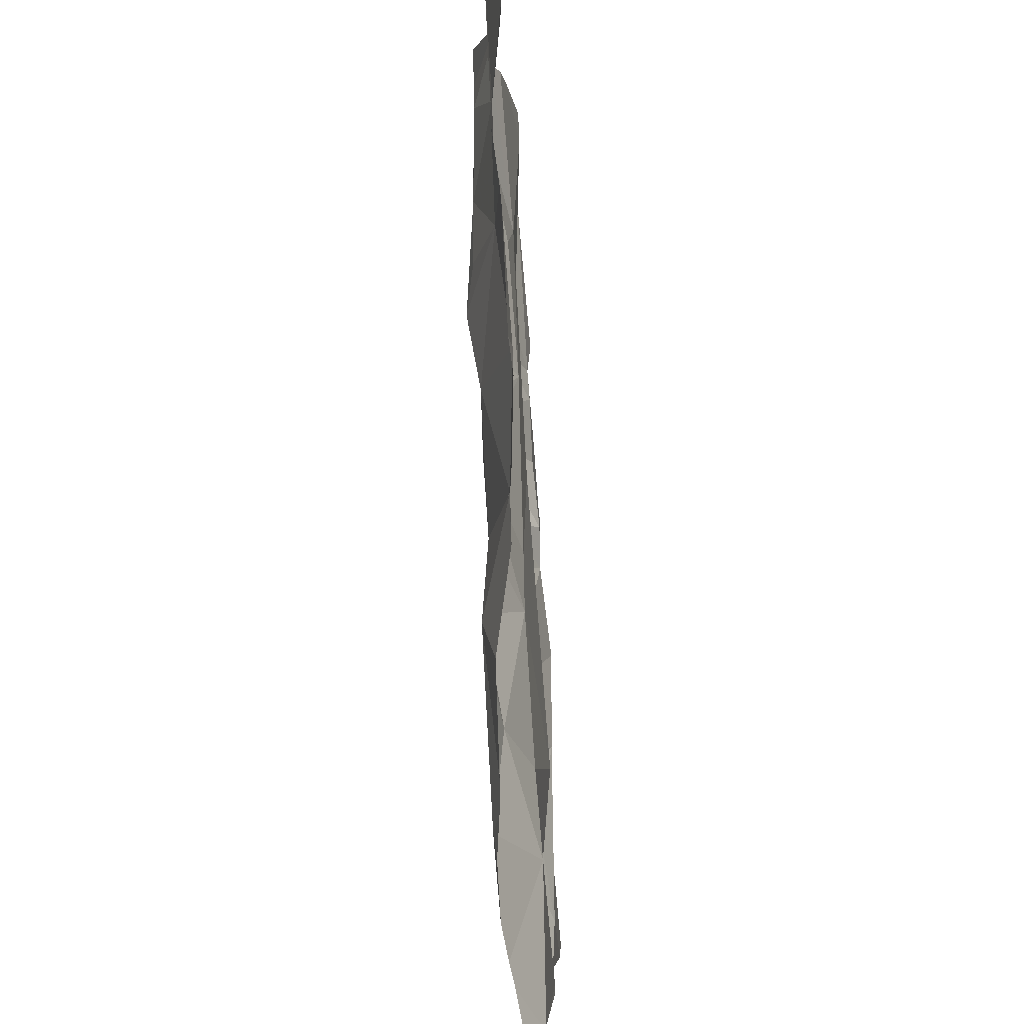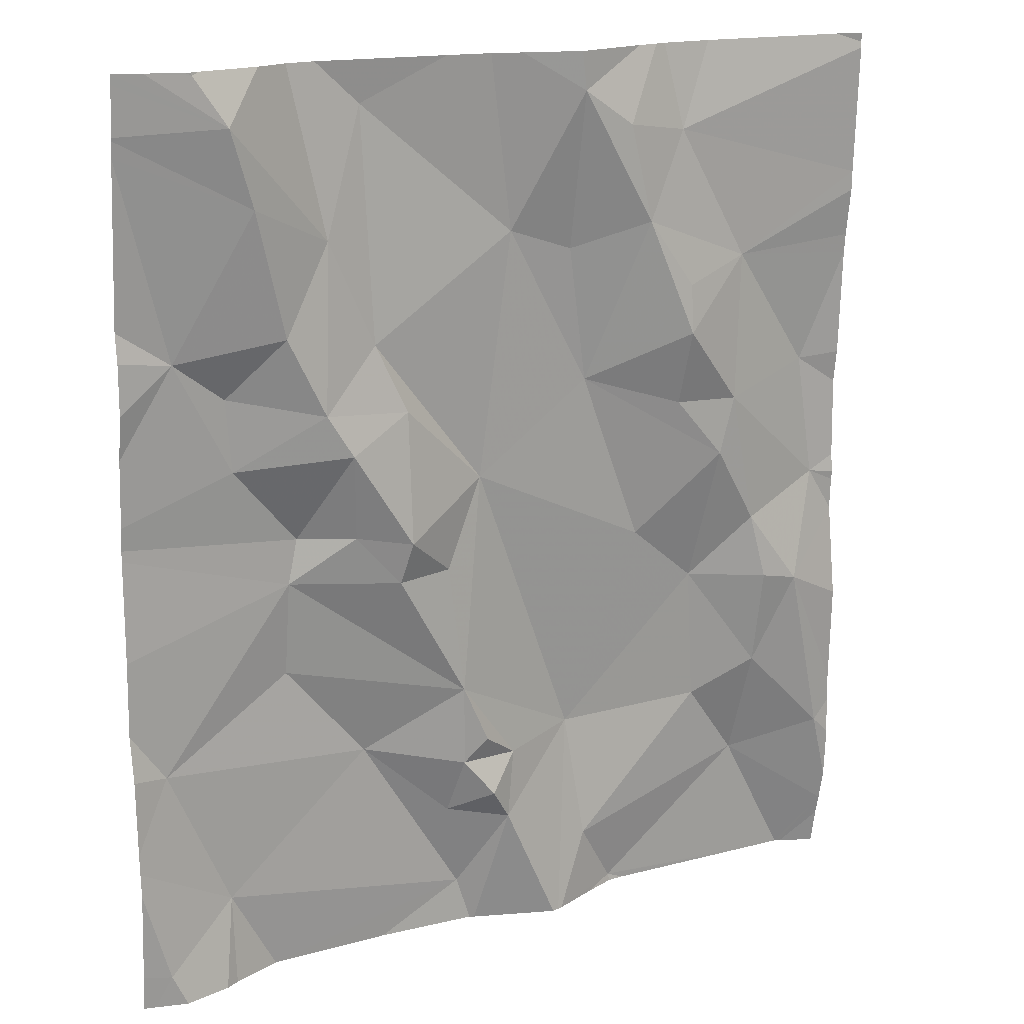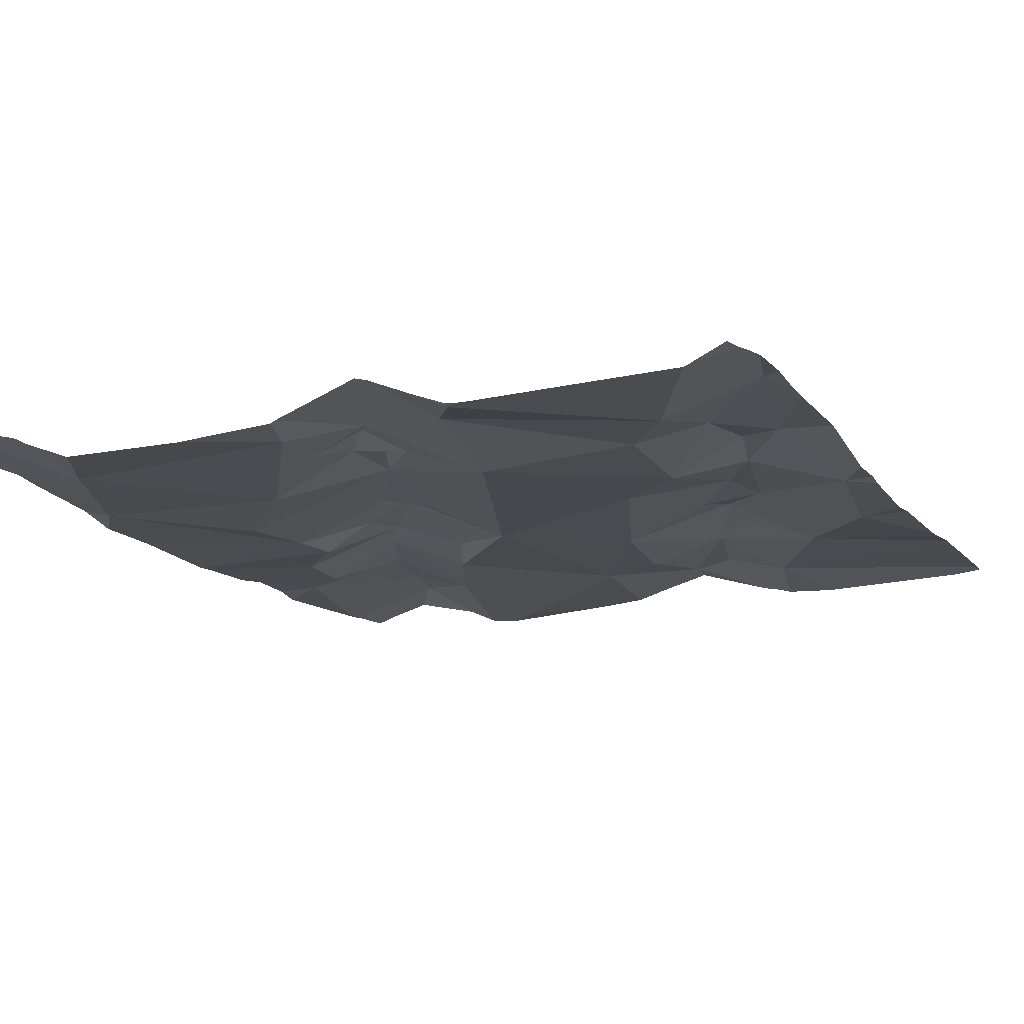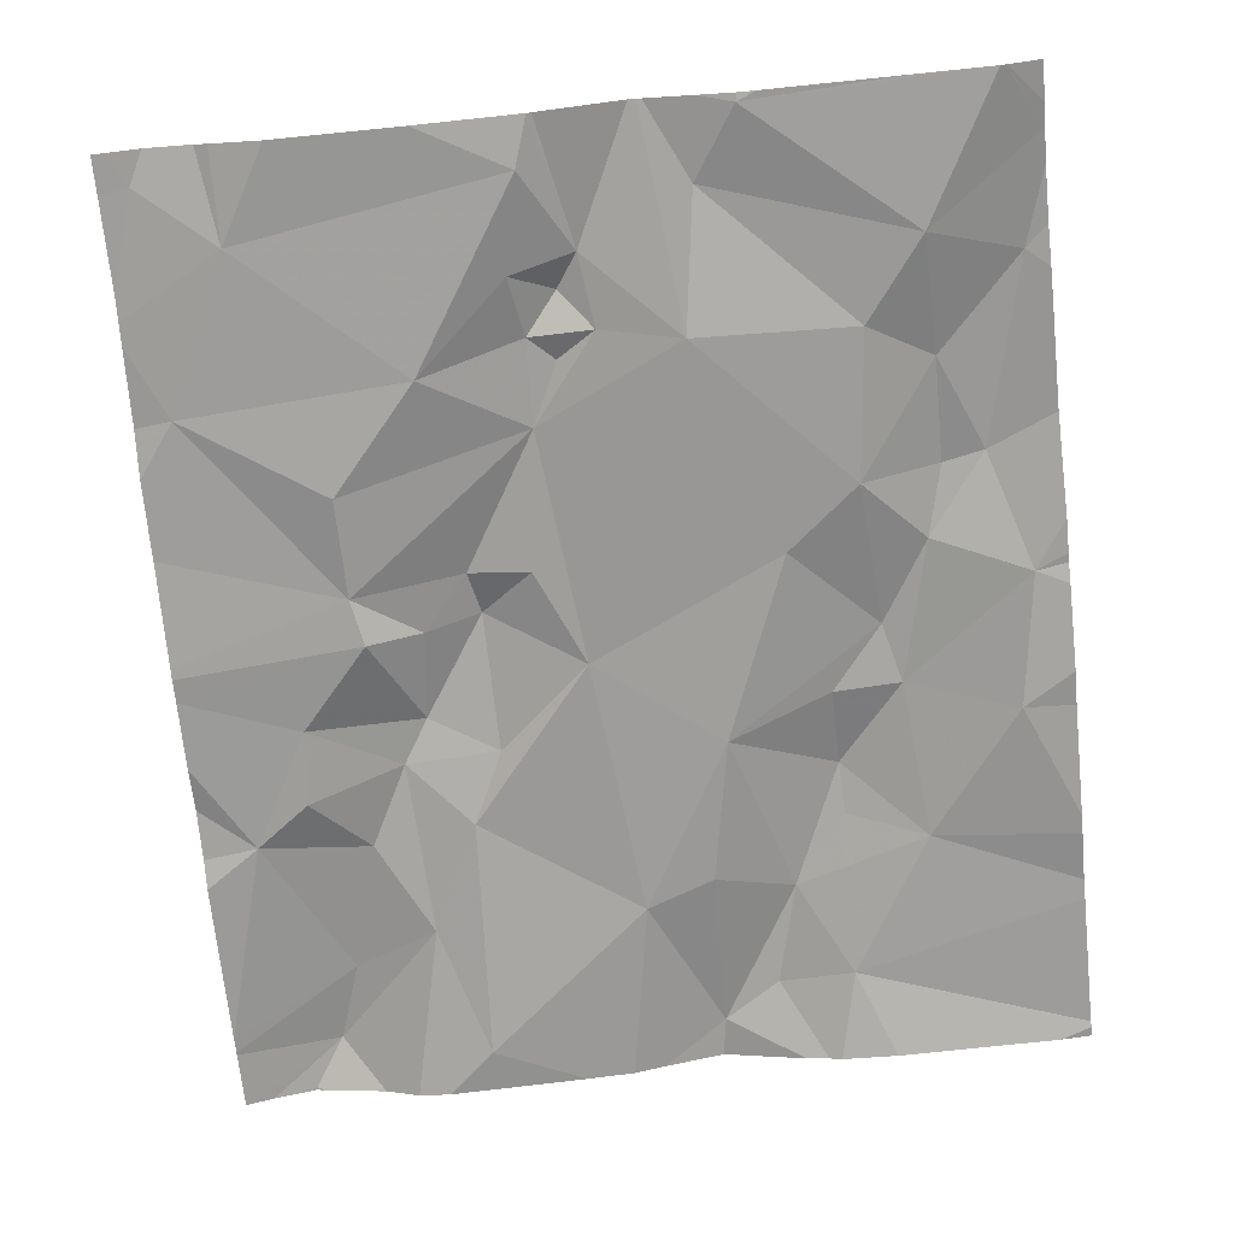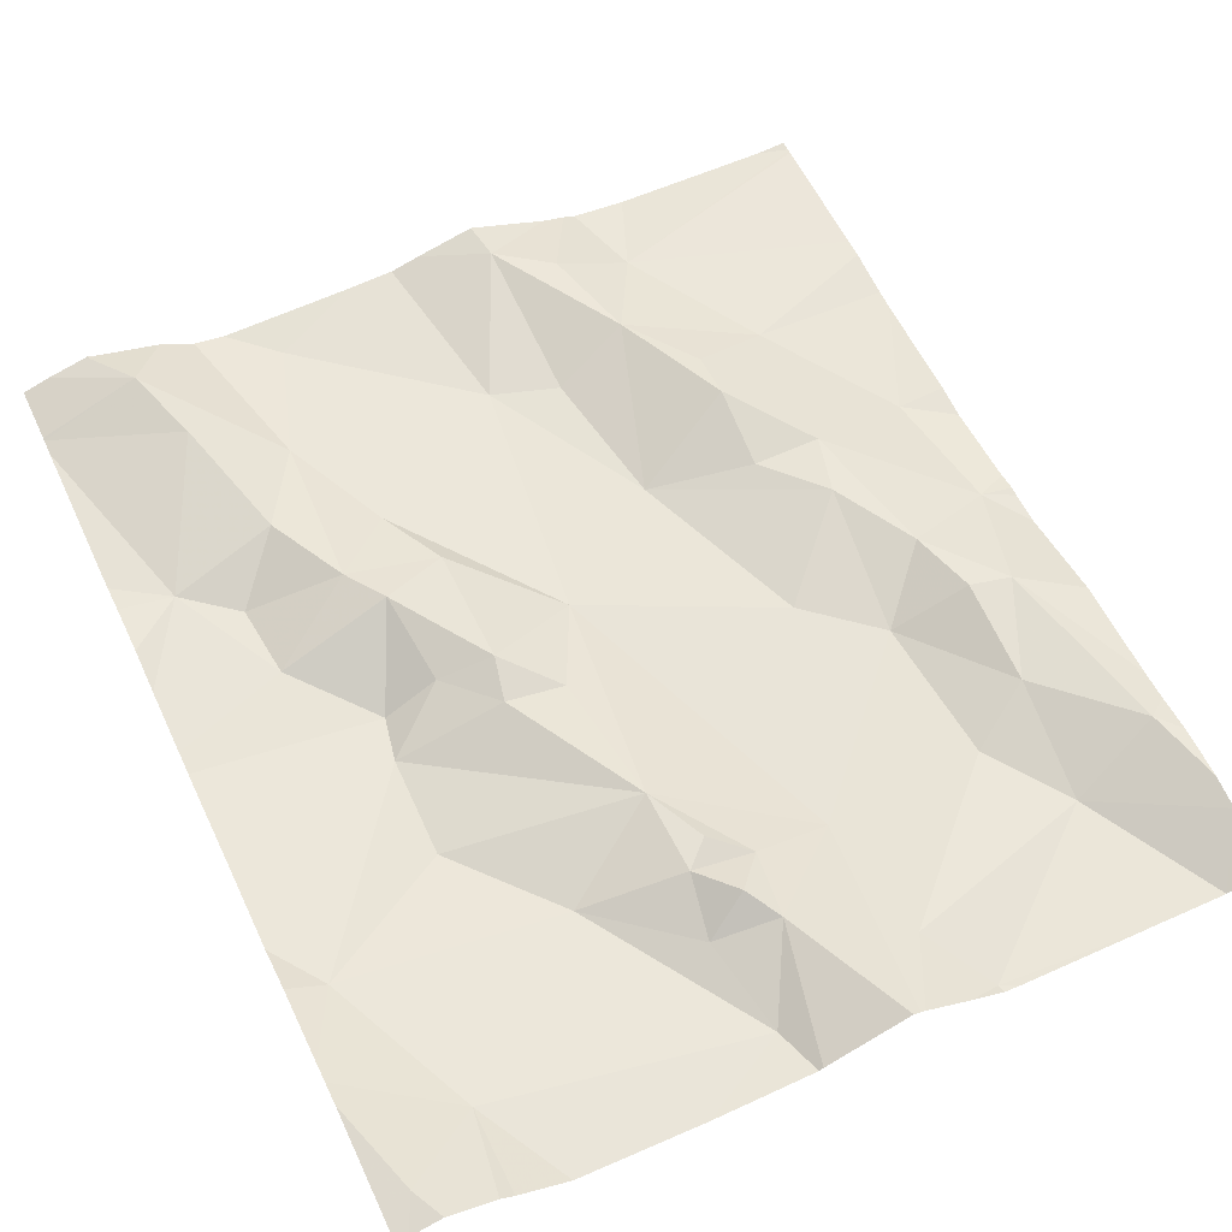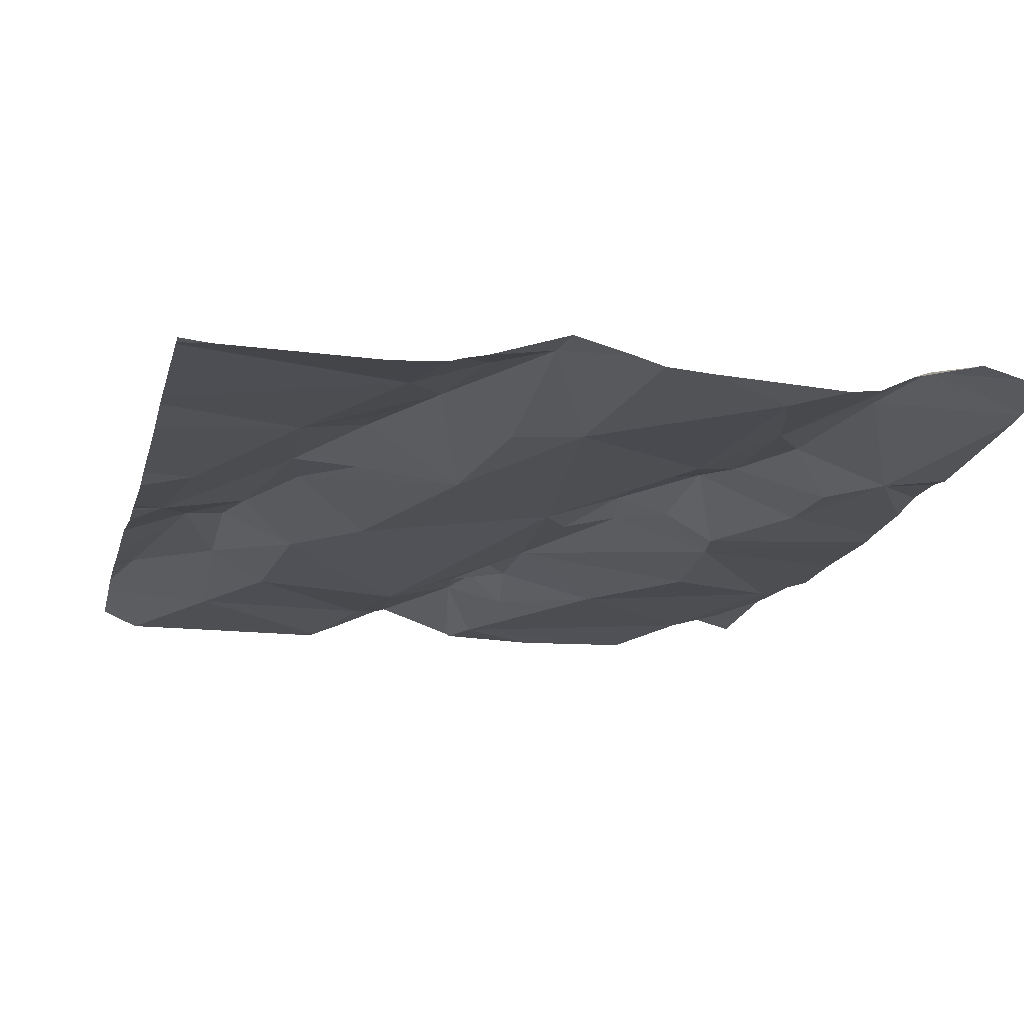
<metadata>
{"format":"obj","ext":"obj","renderer":"f3d","projection":"perspective","resolution":1024,"background":"white","views":[{"elev":-4.1,"azim":93.0,"up":"+Y"},{"elev":16.6,"azim":-28.1,"up":"+Y"},{"elev":-17.0,"azim":24.7,"up":"+Z"},{"elev":-73.7,"azim":5.8,"up":"+Z"},{"elev":55.7,"azim":-25.2,"up":"+Z"},{"elev":-15.5,"azim":166.1,"up":"+Z"}]}
</metadata>
<code>
v -90.32 282.2 500.8
v -90.42 282.2 500.9
v -90.53 282.2 500.8
v -90.05 282.7 500.9
v -90.36 282.2 500.8
v -90.27 283.1 500.9
v -90.41 282.2 500.9
v -90.85 282.2 500.9
v -90.07 282.8 500.9
v -90.18 283 500.9
v -90.2 282.8 500.9
v -90.06 282.2 500.8
v -90.32 282.2 500.8
v -90.15 282.2 500.8
v -90.04 282.3 500.9
v -90.87 282.2 500.9
v -90.15 282.3 500.8
v -90.14 282.4 500.9
v -90.3 282.2 500.8
v -90.09 282.6 500.9
v -90.14 282.6 500.9
v -90.23 282.6 500.9
v -90.21 282.4 500.8
v -90.16 282.6 500.9
v -90.79 282.2 500.8
v -90.06 282.2 500.8
v -90.05 283.2 500.9
v -90.65 282.2 500.8
v -90.56 282.4 500.9
v -90.53 282.4 500.9
v -90.39 282.4 500.8
v -90.85 282.3 500.8
v -90.67 282.4 500.8
v -90.49 283 500.9
v -90.53 283.2 500.9
v -90.67 282.9 500.9
v -90.68 283.2 500.9
v -90.21 282.7 500.9
v -90.93 282.4 500.9
v -90.83 283.1 500.9
v -90.02 282.7 500.9
v -90.77 282.5 500.8
v -90.77 282.6 500.9
v -90.63 282.8 500.9
v -90.53 282.7 500.9
v -90.37 282.2 500.8
v -90.02 282.4 500.9
v -90.94 282.2 500.9
v -90.74 282.8 500.9
v -90.84 282.8 500.9
v -90.02 282.2 500.9
v -90.73 283 500.9
v -90.86 283.2 500.9
v -90.31 282.6 500.9
v -90.39 282.8 500.9
v -90.7 282.7 500.9
v -90.55 282.2 500.8
v -90.5 282.3 500.9
v -90.58 282.6 500.9
v -90.48 282.4 500.9
v -90.02 282.7 500.9
v -90.02 282.7 500.9
v -90.02 283 500.9
v -90.02 283.1 500.9
v -90.71 282.8 500.9
v -90.76 282.7 500.9
v -90.64 282.7 500.9
v -90.79 282.9 500.9
v -90.02 282.3 500.9
v -90.91 282.9 500.9
v -90.56 282.5 500.9
v -90.85 282.9 500.9
v -90.02 282.8 500.9
v -90.42 283.2 500.9
v -90.42 283 500.9
v -90.02 282.3 500.9
v -90.57 282.3 500.9
v -90.52 282.3 500.9
v -90.65 282.6 500.9
v -90.74 283.2 500.9
v -90.33 283 500.9
v -90.27 282.9 500.9
v -90.27 282.8 500.9
v -90.89 283.2 500.9
v -90.9 283.2 500.9
v -90.3 283.2 500.9
v -90.02 283 500.9
v -90.49 283.2 500.9
v -90.27 282.9 500.9
v -90.36 283.1 500.9
v -90.33 283.2 500.9
v -90.88 283.2 500.9
v -90.23 283.2 500.9
v -90.94 283.2 500.9
v -90.81 283.2 500.9
v -90.31 283.2 500.9
v -90.43 283.2 500.9
v -90.58 283.2 500.9
v -90.89 283.2 500.9
v -90.77 283.2 500.9
v -90.97 282.9 500.9
v -90.97 282.9 500.9
v -90.97 283.1 500.9
v -90.97 283.2 500.9
v -90.97 283.2 500.9
v -90.97 282.2 500.9
v -90.97 282.7 500.9
v -90.97 282.8 500.9
v -90.97 282.7 500.9
v -90.97 282.6 500.9
v -90.97 282.5 500.9
v -90.97 282.3 500.9
v -90.97 282.4 500.9
v -90.97 282.4 500.9
v -90.97 283 500.9
v -90.97 282.7 500.9
v -90.97 282.3 500.9
v -90.97 283.2 500.9
v -90.97 283.2 500.9
v -90.02 283.2 500.9
v -90.02 283.2 500.9
v -90.02 283.2 500.9
v -90.02 283 500.9
v -90.02 282.8 500.9
v -90.02 282.6 500.9
v -90.02 282.5 500.9
v -90.02 282.4 500.9
v -90.02 282.2 500.9
v -90.02 283.2 500.9
v -90.96 282.2 500.9
v -90.92 282.2 500.9
v -90.52 282.2 500.8
v -90.43 282.2 500.9
v -90.97 282.2 500.9
v -90.06 282.2 500.8
v -90.02 282.2 500.8
f 15 17 51
f 64 10 63
f 26 1 14
f 18 23 17
f 132 58 3
f 131 48 130
f 27 93 120
f 10 9 87
f 9 10 11
f 11 4 9
f 9 4 62
f 125 20 126
f 130 48 106
f 18 17 15
f 28 57 25
f 20 21 18
f 21 22 18
f 22 23 18
f 20 18 15
f 4 11 24
f 4 24 20
f 21 20 24
f 24 22 21
f 12 51 135
f 20 15 47
f 3 57 28
f 11 38 24
f 57 58 77
f 52 40 68
f 67 59 45
f 37 52 36
f 44 36 49
f 29 77 78
f 32 33 39
f 43 79 56
f 43 42 71
f 31 71 60
f 71 29 30
f 30 29 60
f 31 23 22
f 22 54 31
f 57 33 32
f 55 75 34
f 17 23 46
f 98 34 35
f 34 74 88
f 36 34 37
f 1 46 7
f 22 24 38
f 33 42 39
f 2 31 58
f 103 40 104
f 104 53 105
f 81 89 10
f 42 43 39
f 45 34 36
f 44 45 36
f 7 31 2
f 123 10 87
f 16 48 131
f 65 49 50
f 50 49 72
f 83 55 38
f 81 74 75
f 107 70 108
f 66 50 107
f 52 37 80
f 94 84 85
f 53 40 52
f 54 55 45
f 38 55 54
f 66 43 56
f 39 43 110
f 112 39 113
f 58 57 3
f 45 59 71
f 31 60 58
f 2 58 133
f 78 58 60
f 50 66 65
f 45 44 67
f 68 49 52
f 45 55 34
f 67 44 65
f 95 52 100
f 122 6 64
f 96 6 86
f 71 31 45
f 43 66 109
f 65 66 56
f 50 72 70
f 67 65 56
f 121 27 120
f 34 75 74
f 42 33 71
f 77 58 78
f 71 79 43
f 60 71 30
f 78 60 29
f 23 31 46
f 1 17 46
f 54 45 31
f 57 32 25
f 71 59 79
f 29 33 77
f 57 77 33
f 48 32 112
f 71 33 29
f 120 93 6
f 36 52 49
f 55 82 81
f 82 11 10
f 5 1 7
f 81 75 55
f 67 56 79
f 67 79 59
f 55 83 82
f 82 83 11
f 11 83 38
f 49 68 72
f 54 22 38
f 68 70 72
f 7 46 31
f 74 81 90
f 53 94 118
f 40 70 68
f 10 6 81
f 10 89 82
f 82 89 81
f 49 65 44
f 81 6 90
f 91 90 96
f 84 53 95
f 35 34 88
f 100 52 80
f 98 37 34
f 80 37 98
f 99 84 92
f 85 84 99
f 86 6 93
f 120 6 122
f 94 53 84
f 62 4 61
f 97 74 91
f 88 74 97
f 96 90 6
f 91 74 90
f 92 84 95
f 95 53 52
f 101 70 102
f 16 32 48
f 61 4 41
f 102 70 115
f 103 70 40
f 41 4 125
f 104 40 53
f 76 15 69
f 105 53 119
f 106 48 117
f 130 106 134
f 25 32 8
f 107 50 70
f 47 15 76
f 63 10 123
f 108 70 101
f 109 66 107
f 8 32 16
f 110 43 116
f 111 39 110
f 64 6 10
f 112 32 39
f 12 128 51
f 69 15 51
f 113 39 114
f 114 39 111
f 51 17 26
f 115 70 103
f 116 43 109
f 73 9 124
f 117 48 112
f 13 1 5
f 119 53 118
f 87 9 73
f 124 9 62
f 19 1 13
f 125 4 20
f 14 1 19
f 126 20 127
f 127 20 47
f 26 17 1
f 129 27 121
f 133 58 132
f 135 51 26
f 136 128 12

</code>
